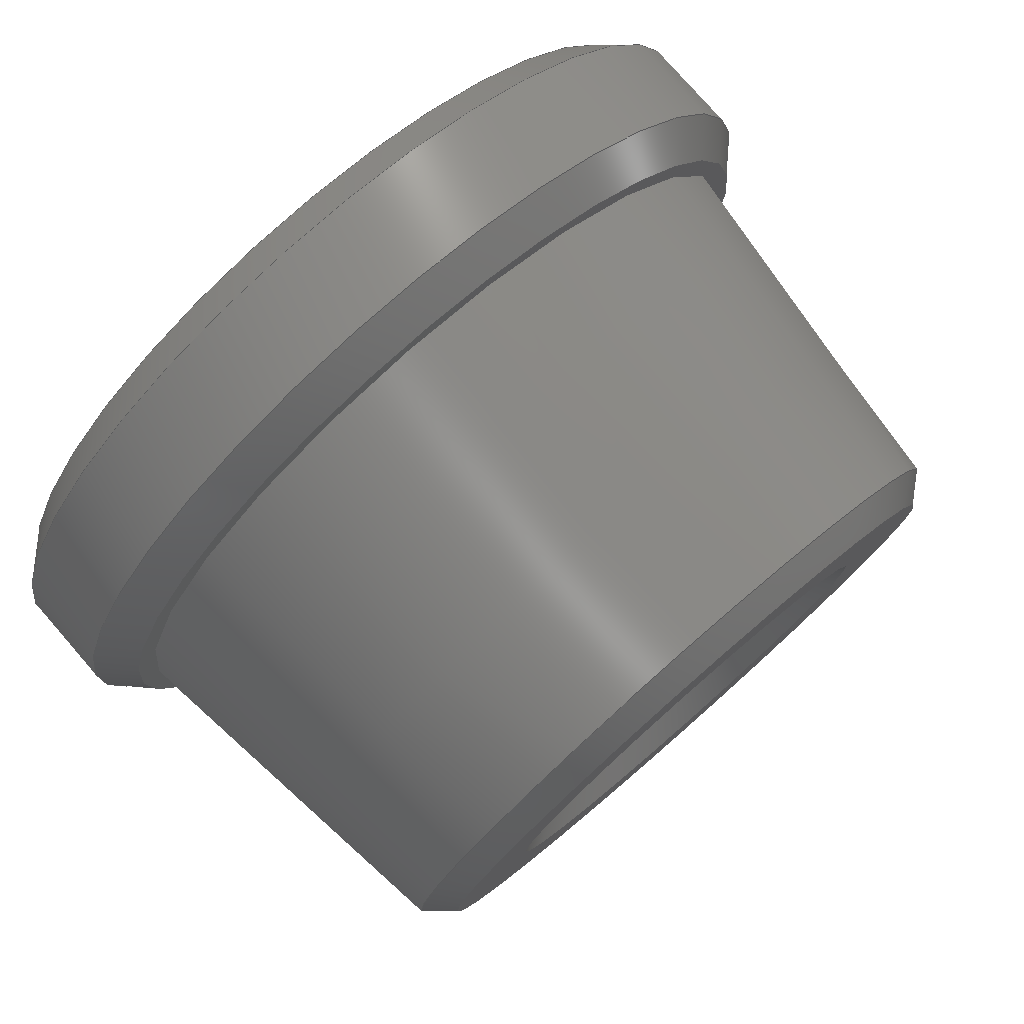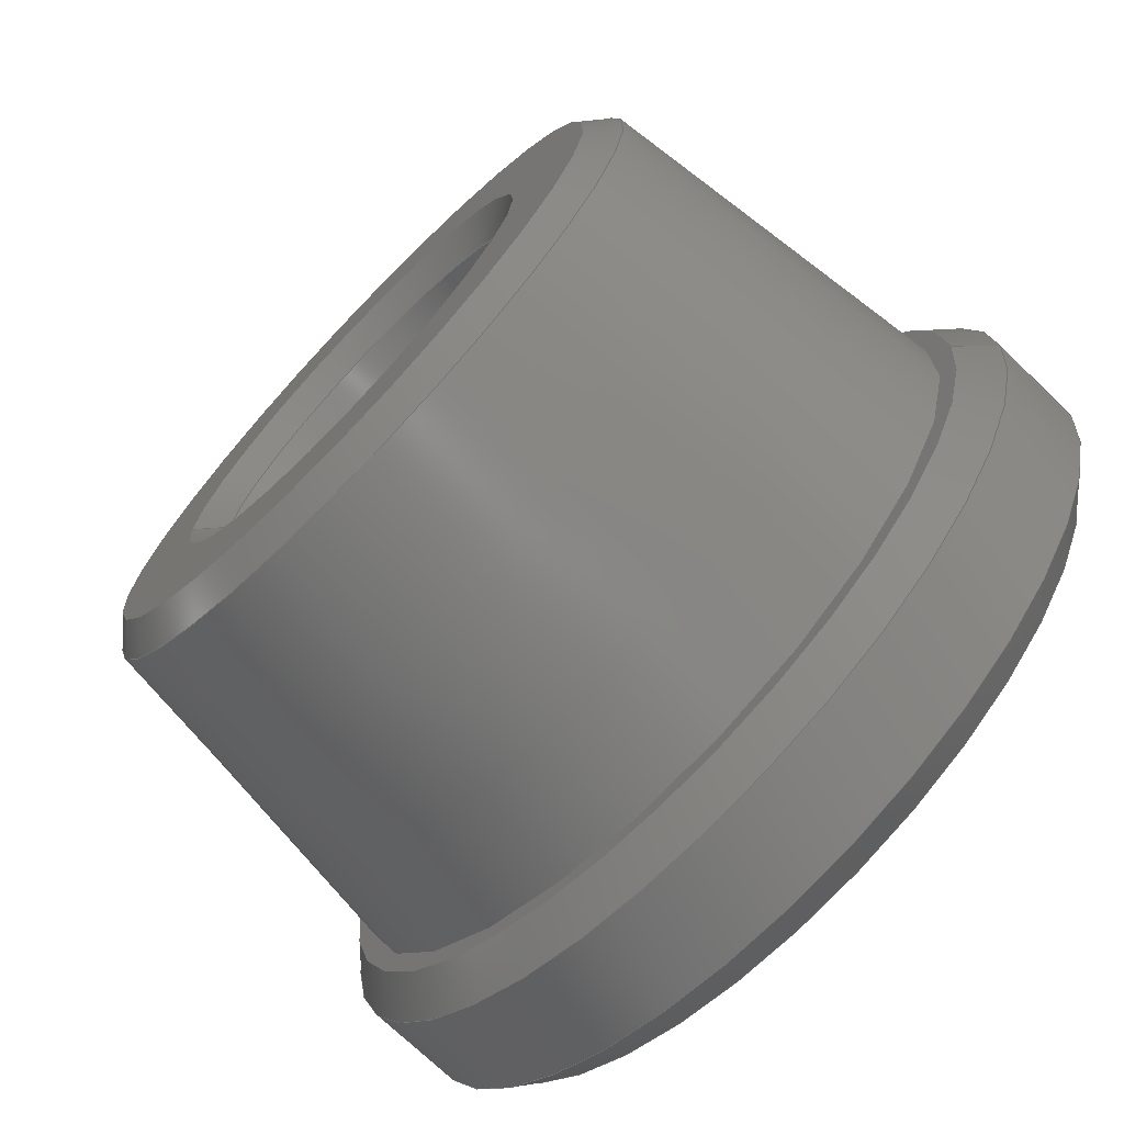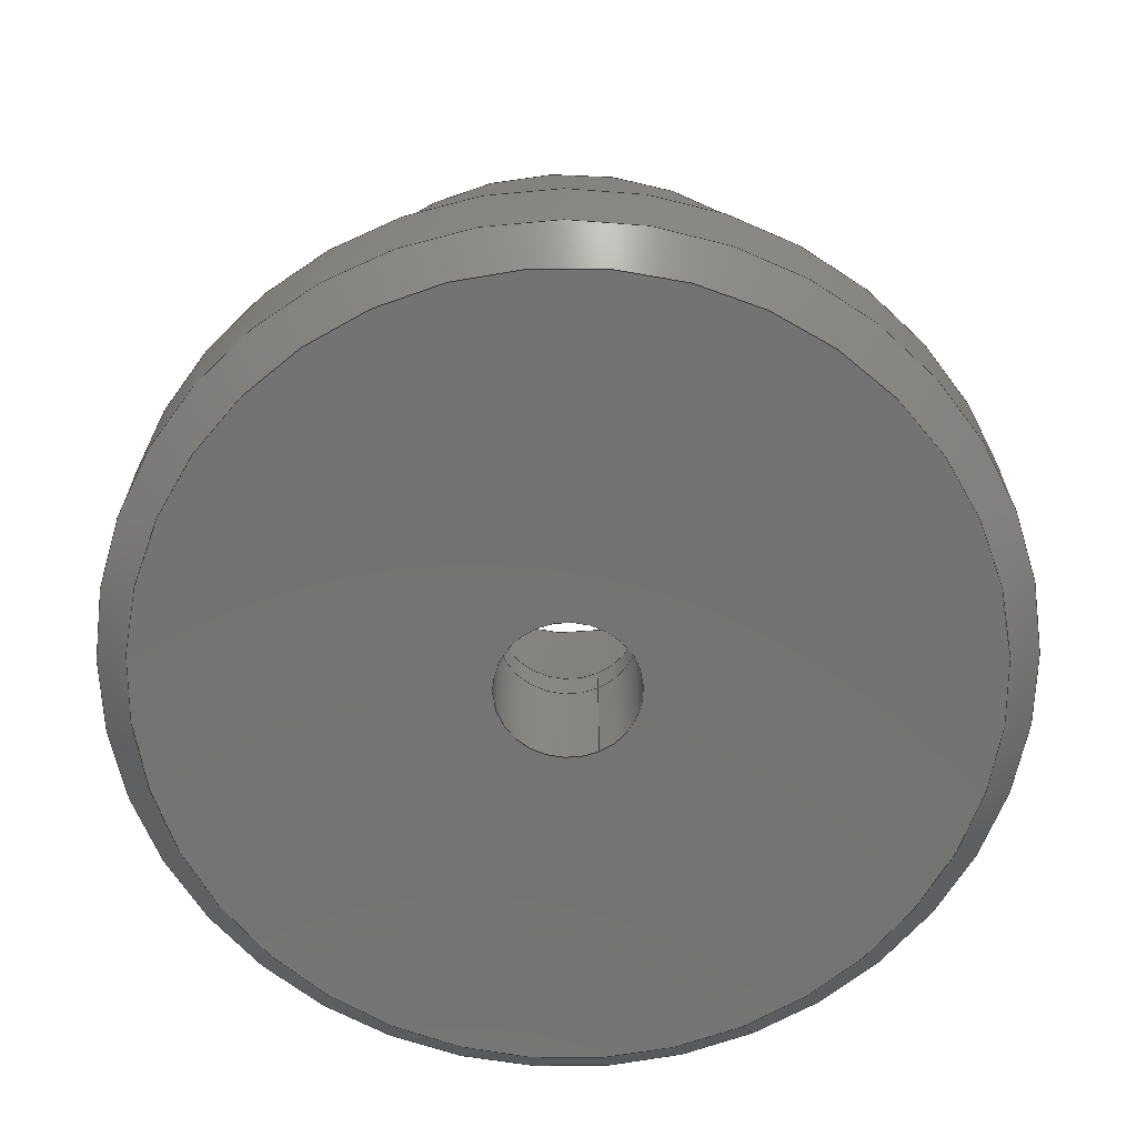
<metadata>
{"format":"step","ext":"step","renderer":"f3d","projection":"perspective","resolution":1024,"background":"white","views":[{"elev":78.2,"azim":-41.1,"up":"+Y"},{"elev":-71.9,"azim":45.9,"up":"+Y"},{"elev":-65.8,"azim":-65.2,"up":"+Z"}]}
</metadata>
<code>
ISO-10303-21;
DATA;
#1=MECHANICAL_DESIGN_GEOMETRIC_PRESENTATION_REPRESENTATION('',(#4,#5),
#354);
#2=SHAPE_REPRESENTATION_RELATIONSHIP('SRR','None',#361,#3);
#3=ADVANCED_BREP_SHAPE_REPRESENTATION('',(#6,#7),#353);
#4=STYLED_ITEM('',(#371),#6);
#5=STYLED_ITEM('',(#371),#7);
#6=MANIFOLD_SOLID_BREP('Feet',#189);
#7=MANIFOLD_SOLID_BREP('Spacer',#190);
#8=CYLINDRICAL_SURFACE('',#217,2.15);
#9=CYLINDRICAL_SURFACE('',#223,13.5);
#10=CYLINDRICAL_SURFACE('',#231,2.15);
#11=FACE_BOUND('',#37,.T.);
#12=FACE_BOUND('',#42,.T.);
#13=FACE_BOUND('',#45,.T.);
#14=FACE_BOUND('',#49,.T.);
#15=FACE_BOUND('',#52,.T.);
#16=PLANE('',#207);
#17=PLANE('',#215);
#18=PLANE('',#219);
#19=PLANE('',#225);
#20=PLANE('',#229);
#21=FACE_OUTER_BOUND('',#35,.T.);
#22=FACE_OUTER_BOUND('',#36,.T.);
#23=FACE_OUTER_BOUND('',#38,.T.);
#24=FACE_OUTER_BOUND('',#39,.T.);
#25=FACE_OUTER_BOUND('',#40,.T.);
#26=FACE_OUTER_BOUND('',#41,.T.);
#27=FACE_OUTER_BOUND('',#43,.T.);
#28=FACE_OUTER_BOUND('',#44,.T.);
#29=FACE_OUTER_BOUND('',#46,.T.);
#30=FACE_OUTER_BOUND('',#47,.T.);
#31=FACE_OUTER_BOUND('',#48,.T.);
#32=FACE_OUTER_BOUND('',#50,.T.);
#33=FACE_OUTER_BOUND('',#51,.T.);
#34=FACE_OUTER_BOUND('',#53,.T.);
#35=EDGE_LOOP('',(#123,#124,#125,#126));
#36=EDGE_LOOP('',(#127));
#37=EDGE_LOOP('',(#128));
#38=EDGE_LOOP('',(#129,#130,#131,#132));
#39=EDGE_LOOP('',(#133,#134,#135,#136));
#40=EDGE_LOOP('',(#137,#138,#139,#140));
#41=EDGE_LOOP('',(#141));
#42=EDGE_LOOP('',(#142));
#43=EDGE_LOOP('',(#143,#144,#145,#146));
#44=EDGE_LOOP('',(#147));
#45=EDGE_LOOP('',(#148));
#46=EDGE_LOOP('',(#149,#150,#151,#152));
#47=EDGE_LOOP('',(#153,#154,#155,#156));
#48=EDGE_LOOP('',(#157));
#49=EDGE_LOOP('',(#158));
#50=EDGE_LOOP('',(#159,#160,#161,#162));
#51=EDGE_LOOP('',(#163));
#52=EDGE_LOOP('',(#164));
#53=EDGE_LOOP('',(#165,#166,#167,#168));
#54=LINE('',#304,#63);
#55=LINE('',#312,#64);
#56=LINE('',#316,#65);
#57=LINE('',#320,#66);
#58=LINE('',#326,#67);
#59=LINE('',#333,#68);
#60=LINE('',#338,#69);
#61=LINE('',#344,#70);
#62=LINE('',#350,#71);
#63=VECTOR('',#238,6.409);
#64=VECTOR('',#249,4.007);
#65=VECTOR('',#254,10.08);
#66=VECTOR('',#259,12.5);
#67=VECTOR('',#266,2.15);
#68=VECTOR('',#275,13);
#69=VECTOR('',#282,13.5);
#70=VECTOR('',#289,13);
#71=VECTOR('',#298,2.15);
#72=CIRCLE('',#205,5.988);
#73=CIRCLE('',#206,6.83);
#74=CIRCLE('',#208,9.663);
#75=CIRCLE('',#210,4.484);
#76=CIRCLE('',#212,10.5);
#77=CIRCLE('',#214,12.5);
#78=CIRCLE('',#216,2.15);
#79=CIRCLE('',#218,2.15);
#80=CIRCLE('',#221,13.5);
#81=CIRCLE('',#222,12.5);
#82=CIRCLE('',#224,13.5);
#83=CIRCLE('',#226,2.15);
#84=CIRCLE('',#228,12.5);
#85=CIRCLE('',#230,2.15);
#86=VERTEX_POINT('',#301);
#87=VERTEX_POINT('',#303);
#88=VERTEX_POINT('',#307);
#89=VERTEX_POINT('',#310);
#90=VERTEX_POINT('',#314);
#91=VERTEX_POINT('',#318);
#92=VERTEX_POINT('',#322);
#93=VERTEX_POINT('',#325);
#94=VERTEX_POINT('',#330);
#95=VERTEX_POINT('',#332);
#96=VERTEX_POINT('',#336);
#97=VERTEX_POINT('',#340);
#98=VERTEX_POINT('',#343);
#99=VERTEX_POINT('',#347);
#100=EDGE_CURVE('',#86,#86,#72,.T.);
#101=EDGE_CURVE('',#86,#87,#54,.T.);
#102=EDGE_CURVE('',#87,#87,#73,.T.);
#103=EDGE_CURVE('',#88,#88,#74,.T.);
#104=EDGE_CURVE('',#89,#89,#75,.F.);
#105=EDGE_CURVE('',#89,#86,#55,.T.);
#106=EDGE_CURVE('',#90,#90,#76,.T.);
#107=EDGE_CURVE('',#90,#88,#56,.T.);
#108=EDGE_CURVE('',#91,#91,#77,.T.);
#109=EDGE_CURVE('',#91,#90,#57,.T.);
#110=EDGE_CURVE('',#92,#92,#78,.T.);
#111=EDGE_CURVE('',#92,#93,#58,.T.);
#112=EDGE_CURVE('',#93,#93,#79,.T.);
#113=EDGE_CURVE('',#94,#94,#80,.T.);
#114=EDGE_CURVE('',#94,#95,#59,.T.);
#115=EDGE_CURVE('',#95,#95,#81,.T.);
#116=EDGE_CURVE('',#96,#96,#82,.T.);
#117=EDGE_CURVE('',#96,#94,#60,.T.);
#118=EDGE_CURVE('',#97,#97,#83,.T.);
#119=EDGE_CURVE('',#96,#98,#61,.T.);
#120=EDGE_CURVE('',#98,#98,#84,.T.);
#121=EDGE_CURVE('',#99,#99,#85,.T.);
#122=EDGE_CURVE('',#97,#99,#62,.T.);
#123=ORIENTED_EDGE('',*,*,#100,.F.);
#124=ORIENTED_EDGE('',*,*,#101,.T.);
#125=ORIENTED_EDGE('',*,*,#102,.F.);
#126=ORIENTED_EDGE('',*,*,#101,.F.);
#127=ORIENTED_EDGE('',*,*,#103,.T.);
#128=ORIENTED_EDGE('',*,*,#102,.T.);
#129=ORIENTED_EDGE('',*,*,#104,.F.);
#130=ORIENTED_EDGE('',*,*,#105,.T.);
#131=ORIENTED_EDGE('',*,*,#100,.T.);
#132=ORIENTED_EDGE('',*,*,#105,.F.);
#133=ORIENTED_EDGE('',*,*,#106,.F.);
#134=ORIENTED_EDGE('',*,*,#107,.T.);
#135=ORIENTED_EDGE('',*,*,#103,.F.);
#136=ORIENTED_EDGE('',*,*,#107,.F.);
#137=ORIENTED_EDGE('',*,*,#108,.F.);
#138=ORIENTED_EDGE('',*,*,#109,.T.);
#139=ORIENTED_EDGE('',*,*,#106,.T.);
#140=ORIENTED_EDGE('',*,*,#109,.F.);
#141=ORIENTED_EDGE('',*,*,#104,.T.);
#142=ORIENTED_EDGE('',*,*,#110,.F.);
#143=ORIENTED_EDGE('',*,*,#110,.T.);
#144=ORIENTED_EDGE('',*,*,#111,.T.);
#145=ORIENTED_EDGE('',*,*,#112,.F.);
#146=ORIENTED_EDGE('',*,*,#111,.F.);
#147=ORIENTED_EDGE('',*,*,#108,.T.);
#148=ORIENTED_EDGE('',*,*,#112,.T.);
#149=ORIENTED_EDGE('',*,*,#113,.F.);
#150=ORIENTED_EDGE('',*,*,#114,.T.);
#151=ORIENTED_EDGE('',*,*,#115,.F.);
#152=ORIENTED_EDGE('',*,*,#114,.F.);
#153=ORIENTED_EDGE('',*,*,#116,.T.);
#154=ORIENTED_EDGE('',*,*,#117,.T.);
#155=ORIENTED_EDGE('',*,*,#113,.T.);
#156=ORIENTED_EDGE('',*,*,#117,.F.);
#157=ORIENTED_EDGE('',*,*,#115,.T.);
#158=ORIENTED_EDGE('',*,*,#118,.F.);
#159=ORIENTED_EDGE('',*,*,#116,.F.);
#160=ORIENTED_EDGE('',*,*,#119,.T.);
#161=ORIENTED_EDGE('',*,*,#120,.F.);
#162=ORIENTED_EDGE('',*,*,#119,.F.);
#163=ORIENTED_EDGE('',*,*,#120,.T.);
#164=ORIENTED_EDGE('',*,*,#121,.T.);
#165=ORIENTED_EDGE('',*,*,#118,.T.);
#166=ORIENTED_EDGE('',*,*,#122,.T.);
#167=ORIENTED_EDGE('',*,*,#121,.F.);
#168=ORIENTED_EDGE('',*,*,#122,.F.);
#169=CONICAL_SURFACE('',#204,6.409,0.8465);
#170=CONICAL_SURFACE('',#209,4.007,0.1222);
#171=CONICAL_SURFACE('',#211,10.08,0.8465);
#172=CONICAL_SURFACE('',#213,12.5,0.1222);
#173=CONICAL_SURFACE('',#220,13,0.7854);
#174=CONICAL_SURFACE('',#227,13,0.7854);
#175=ADVANCED_FACE('',(#21),#169,.F.);
#176=ADVANCED_FACE('',(#22,#11),#16,.F.);
#177=ADVANCED_FACE('',(#23),#170,.F.);
#178=ADVANCED_FACE('',(#24),#171,.T.);
#179=ADVANCED_FACE('',(#25),#172,.T.);
#180=ADVANCED_FACE('',(#26,#12),#17,.T.);
#181=ADVANCED_FACE('',(#27),#8,.F.);
#182=ADVANCED_FACE('',(#28,#13),#18,.T.);
#183=ADVANCED_FACE('',(#29),#173,.T.);
#184=ADVANCED_FACE('',(#30),#9,.T.);
#185=ADVANCED_FACE('',(#31,#14),#19,.F.);
#186=ADVANCED_FACE('',(#32),#174,.T.);
#187=ADVANCED_FACE('',(#33,#15),#20,.T.);
#188=ADVANCED_FACE('',(#34),#10,.F.);
#189=CLOSED_SHELL('',(#175,#176,#177,#178,#179,#180,#181,#182));
#190=CLOSED_SHELL('',(#183,#184,#185,#186,#187,#188));
#191=DERIVED_UNIT_ELEMENT(#193,1);
#192=DERIVED_UNIT_ELEMENT(#356,-3);
#193=(
MASS_UNIT()
NAMED_UNIT(*)
SI_UNIT(.KILO.,.GRAM.)
);
#194=DERIVED_UNIT((#191,#192));
#195=MEASURE_REPRESENTATION_ITEM('density measure',
POSITIVE_RATIO_MEASURE(7850),#194);
#196=PROPERTY_DEFINITION_REPRESENTATION(#201,#198);
#197=PROPERTY_DEFINITION_REPRESENTATION(#202,#199);
#198=REPRESENTATION('material name',(#200),#353);
#199=REPRESENTATION('density',(#195),#353);
#200=DESCRIPTIVE_REPRESENTATION_ITEM('Steel','Steel');
#201=PROPERTY_DEFINITION('material property','material name',#363);
#202=PROPERTY_DEFINITION('material property','density of part',#363);
#203=AXIS2_PLACEMENT_3D('placement',#299,#232,#233);
#204=AXIS2_PLACEMENT_3D('',#300,#234,#235);
#205=AXIS2_PLACEMENT_3D('',#302,#236,#237);
#206=AXIS2_PLACEMENT_3D('',#305,#239,#240);
#207=AXIS2_PLACEMENT_3D('',#306,#241,#242);
#208=AXIS2_PLACEMENT_3D('',#308,#243,#244);
#209=AXIS2_PLACEMENT_3D('',#309,#245,#246);
#210=AXIS2_PLACEMENT_3D('',#311,#247,#248);
#211=AXIS2_PLACEMENT_3D('',#313,#250,#251);
#212=AXIS2_PLACEMENT_3D('',#315,#252,#253);
#213=AXIS2_PLACEMENT_3D('',#317,#255,#256);
#214=AXIS2_PLACEMENT_3D('',#319,#257,#258);
#215=AXIS2_PLACEMENT_3D('',#321,#260,#261);
#216=AXIS2_PLACEMENT_3D('',#323,#262,#263);
#217=AXIS2_PLACEMENT_3D('',#324,#264,#265);
#218=AXIS2_PLACEMENT_3D('',#327,#267,#268);
#219=AXIS2_PLACEMENT_3D('',#328,#269,#270);
#220=AXIS2_PLACEMENT_3D('',#329,#271,#272);
#221=AXIS2_PLACEMENT_3D('',#331,#273,#274);
#222=AXIS2_PLACEMENT_3D('',#334,#276,#277);
#223=AXIS2_PLACEMENT_3D('',#335,#278,#279);
#224=AXIS2_PLACEMENT_3D('',#337,#280,#281);
#225=AXIS2_PLACEMENT_3D('',#339,#283,#284);
#226=AXIS2_PLACEMENT_3D('',#341,#285,#286);
#227=AXIS2_PLACEMENT_3D('',#342,#287,#288);
#228=AXIS2_PLACEMENT_3D('',#345,#290,#291);
#229=AXIS2_PLACEMENT_3D('',#346,#292,#293);
#230=AXIS2_PLACEMENT_3D('',#348,#294,#295);
#231=AXIS2_PLACEMENT_3D('',#349,#296,#297);
#232=DIRECTION('axis',(0,0,1));
#233=DIRECTION('refdir',(1,0,0));
#234=DIRECTION('center_axis',(0,0,1));
#235=DIRECTION('ref_axis',(1,0,0));
#236=DIRECTION('center_axis',(0,0,1));
#237=DIRECTION('ref_axis',(1,0,0));
#238=DIRECTION('',(-0.749,-9.172e-17,0.6626));
#239=DIRECTION('center_axis',(0,0,-1));
#240=DIRECTION('ref_axis',(1,0,0));
#241=DIRECTION('center_axis',(0,0,-1));
#242=DIRECTION('ref_axis',(-1,0,0));
#243=DIRECTION('center_axis',(0,0,1));
#244=DIRECTION('ref_axis',(1,0,0));
#245=DIRECTION('center_axis',(0,0,1));
#246=DIRECTION('ref_axis',(1,0,0));
#247=DIRECTION('center_axis',(0,0,-1));
#248=DIRECTION('ref_axis',(1,0,0));
#249=DIRECTION('',(-0.1219,-1.492e-17,0.9925));
#250=DIRECTION('center_axis',(0,0,-1));
#251=DIRECTION('ref_axis',(1,0,0));
#252=DIRECTION('center_axis',(0,0,-1));
#253=DIRECTION('ref_axis',(1,0,0));
#254=DIRECTION('',(0.749,-9.172e-17,0.6626));
#255=DIRECTION('center_axis',(0,0,-1));
#256=DIRECTION('ref_axis',(1,0,0));
#257=DIRECTION('center_axis',(0,0,-1));
#258=DIRECTION('ref_axis',(1,0,0));
#259=DIRECTION('',(0.1219,-1.492e-17,0.9925));
#260=DIRECTION('center_axis',(0,0,1));
#261=DIRECTION('ref_axis',(-1,0,0));
#262=DIRECTION('center_axis',(0,0,1));
#263=DIRECTION('ref_axis',(-1,0,0));
#264=DIRECTION('center_axis',(0,0,-1));
#265=DIRECTION('ref_axis',(-1,0,0));
#266=DIRECTION('',(0,0,-1));
#267=DIRECTION('center_axis',(0,0,1));
#268=DIRECTION('ref_axis',(-1,0,0));
#269=DIRECTION('center_axis',(0,0,-1));
#270=DIRECTION('ref_axis',(1,0,0));
#271=DIRECTION('center_axis',(0,0,-1));
#272=DIRECTION('ref_axis',(-1,0,0));
#273=DIRECTION('center_axis',(0,0,-1));
#274=DIRECTION('ref_axis',(-1,0,0));
#275=DIRECTION('',(-0.7071,8.66e-17,0.7071));
#276=DIRECTION('center_axis',(0,0,1));
#277=DIRECTION('ref_axis',(-1,0,0));
#278=DIRECTION('center_axis',(0,0,-1));
#279=DIRECTION('ref_axis',(-1,0,0));
#280=DIRECTION('center_axis',(0,0,1));
#281=DIRECTION('ref_axis',(-1,0,0));
#282=DIRECTION('',(0,0,1));
#283=DIRECTION('center_axis',(0,0,-1));
#284=DIRECTION('ref_axis',(1,0,0));
#285=DIRECTION('center_axis',(0,0,1));
#286=DIRECTION('ref_axis',(-1,0,0));
#287=DIRECTION('center_axis',(0,0,1));
#288=DIRECTION('ref_axis',(-1,0,0));
#289=DIRECTION('',(-0.7071,-8.66e-17,-0.7071));
#290=DIRECTION('center_axis',(0,0,-1));
#291=DIRECTION('ref_axis',(-1,0,0));
#292=DIRECTION('center_axis',(0,0,-1));
#293=DIRECTION('ref_axis',(1,0,0));
#294=DIRECTION('center_axis',(0,0,1));
#295=DIRECTION('ref_axis',(-1,0,0));
#296=DIRECTION('center_axis',(0,0,-1));
#297=DIRECTION('ref_axis',(-1,0,0));
#298=DIRECTION('',(0,0,-1));
#299=CARTESIAN_POINT('',(0,0,0));
#300=CARTESIAN_POINT('Origin',(-238.7,-168.7,549.6));
#301=CARTESIAN_POINT('',(-244.7,-168.7,549.3));
#302=CARTESIAN_POINT('Origin',(-238.7,-168.7,549.3));
#303=CARTESIAN_POINT('',(-245.5,-168.7,550));
#304=CARTESIAN_POINT('',(-245.1,-168.7,549.6));
#305=CARTESIAN_POINT('Origin',(-238.7,-168.7,550));
#306=CARTESIAN_POINT('Origin',(-238.7,-168.7,550));
#307=CARTESIAN_POINT('',(-248.4,-168.7,550));
#308=CARTESIAN_POINT('Origin',(-238.7,-168.7,550));
#309=CARTESIAN_POINT('Origin',(-238.7,-168.7,533.1));
#310=CARTESIAN_POINT('',(-243.2,-168.7,537));
#311=CARTESIAN_POINT('Origin',(-238.7,-168.7,537));
#312=CARTESIAN_POINT('',(-242.7,-168.7,533.1));
#313=CARTESIAN_POINT('Origin',(-238.7,-168.7,549.6));
#314=CARTESIAN_POINT('',(-249.2,-168.7,549.3));
#315=CARTESIAN_POINT('Origin',(-238.7,-168.7,549.3));
#316=CARTESIAN_POINT('',(-248.8,-168.7,549.6));
#317=CARTESIAN_POINT('Origin',(-238.7,-168.7,533));
#318=CARTESIAN_POINT('',(-251.2,-168.7,533));
#319=CARTESIAN_POINT('Origin',(-238.7,-168.7,533));
#320=CARTESIAN_POINT('',(-251.2,-168.7,533));
#321=CARTESIAN_POINT('Origin',(-238.7,-168.7,537));
#322=CARTESIAN_POINT('',(-236.6,-168.7,537));
#323=CARTESIAN_POINT('Origin',(-238.7,-168.7,537));
#324=CARTESIAN_POINT('Origin',(-238.7,-168.7,533));
#325=CARTESIAN_POINT('',(-236.6,-168.7,533));
#326=CARTESIAN_POINT('',(-236.6,-168.7,533));
#327=CARTESIAN_POINT('Origin',(-238.7,-168.7,533));
#328=CARTESIAN_POINT('Origin',(-238.7,-168.7,533));
#329=CARTESIAN_POINT('Origin',(-238.7,-168.7,537.5));
#330=CARTESIAN_POINT('',(-225.2,-168.7,537));
#331=CARTESIAN_POINT('Origin',(-238.7,-168.7,537));
#332=CARTESIAN_POINT('',(-226.2,-168.7,538));
#333=CARTESIAN_POINT('',(-225.7,-168.7,537.5));
#334=CARTESIAN_POINT('Origin',(-238.7,-168.7,538));
#335=CARTESIAN_POINT('Origin',(-238.7,-168.7,533));
#336=CARTESIAN_POINT('',(-225.2,-168.7,534));
#337=CARTESIAN_POINT('Origin',(-238.7,-168.7,534));
#338=CARTESIAN_POINT('',(-225.2,-168.7,533));
#339=CARTESIAN_POINT('Origin',(-238.7,-168.7,538));
#340=CARTESIAN_POINT('',(-236.6,-168.7,538));
#341=CARTESIAN_POINT('Origin',(-238.7,-168.7,538));
#342=CARTESIAN_POINT('Origin',(-238.7,-168.7,533.5));
#343=CARTESIAN_POINT('',(-226.2,-168.7,533));
#344=CARTESIAN_POINT('',(-225.7,-168.7,533.5));
#345=CARTESIAN_POINT('Origin',(-238.7,-168.7,533));
#346=CARTESIAN_POINT('Origin',(-238.7,-168.7,533));
#347=CARTESIAN_POINT('',(-236.6,-168.7,533));
#348=CARTESIAN_POINT('Origin',(-238.7,-168.7,533));
#349=CARTESIAN_POINT('Origin',(-238.7,-168.7,533));
#350=CARTESIAN_POINT('',(-236.6,-168.7,533));
#351=UNCERTAINTY_MEASURE_WITH_UNIT(LENGTH_MEASURE(0.01),#355,
'DISTANCE_ACCURACY_VALUE',
'Maximum model space distance between geometric entities at asserted c
onnectivities');
#352=UNCERTAINTY_MEASURE_WITH_UNIT(LENGTH_MEASURE(0.01),#355,
'DISTANCE_ACCURACY_VALUE',
'Maximum model space distance between geometric entities at asserted c
onnectivities');
#353=(
GEOMETRIC_REPRESENTATION_CONTEXT(3)
GLOBAL_UNCERTAINTY_ASSIGNED_CONTEXT((#351))
GLOBAL_UNIT_ASSIGNED_CONTEXT((#355,#357,#358))
REPRESENTATION_CONTEXT('','3D')
);
#354=(
GEOMETRIC_REPRESENTATION_CONTEXT(3)
GLOBAL_UNCERTAINTY_ASSIGNED_CONTEXT((#352))
GLOBAL_UNIT_ASSIGNED_CONTEXT((#355,#357,#358))
REPRESENTATION_CONTEXT('','3D')
);
#355=(
LENGTH_UNIT()
NAMED_UNIT(*)
SI_UNIT(.MILLI.,.METRE.)
);
#356=(
LENGTH_UNIT()
NAMED_UNIT(*)
SI_UNIT($,.METRE.)
);
#357=(
NAMED_UNIT(*)
PLANE_ANGLE_UNIT()
SI_UNIT($,.RADIAN.)
);
#358=(
NAMED_UNIT(*)
SI_UNIT($,.STERADIAN.)
SOLID_ANGLE_UNIT()
);
#359=SHAPE_DEFINITION_REPRESENTATION(#360,#361);
#360=PRODUCT_DEFINITION_SHAPE('',$,#363);
#361=SHAPE_REPRESENTATION('',(#203),#353);
#362=PRODUCT_DEFINITION_CONTEXT('part definition',#367,'design');
#363=PRODUCT_DEFINITION('rubber tronxy feet (1)',
'rubber tronxy feet (1)',#364,#362);
#364=PRODUCT_DEFINITION_FORMATION('',$,#369);
#365=PRODUCT_RELATED_PRODUCT_CATEGORY('rubber tronxy feet (1)',
'rubber tronxy feet (1)',(#369));
#366=APPLICATION_PROTOCOL_DEFINITION('international standard',
'automotive_design',2009,#367);
#367=APPLICATION_CONTEXT(
'Core Data for Automotive Mechanical Design Process');
#368=PRODUCT_CONTEXT('part definition',#367,'mechanical');
#369=PRODUCT('rubber tronxy feet (1)','rubber tronxy feet (1)',$,(#368));
#370=PRESENTATION_STYLE_ASSIGNMENT((#372));
#371=PRESENTATION_STYLE_ASSIGNMENT((#373));
#372=SURFACE_STYLE_USAGE(.BOTH.,#374);
#373=SURFACE_STYLE_USAGE(.BOTH.,#375);
#374=SURFACE_SIDE_STYLE('',(#376));
#375=SURFACE_SIDE_STYLE('',(#377));
#376=SURFACE_STYLE_FILL_AREA(#378);
#377=SURFACE_STYLE_FILL_AREA(#379);
#378=FILL_AREA_STYLE('Plate',(#380));
#379=FILL_AREA_STYLE('Opaque(25,25,25)',(#381));
#380=FILL_AREA_STYLE_COLOUR('Plate',#382);
#381=FILL_AREA_STYLE_COLOUR('Opaque(25,25,25)',#383);
#382=COLOUR_RGB('Plate',0.6,0.6,0.6);
#383=COLOUR_RGB('Opaque(25,25,25)',0.09804,0.09804,
0.09804);
ENDSEC;
END-ISO-10303-21;

</code>
